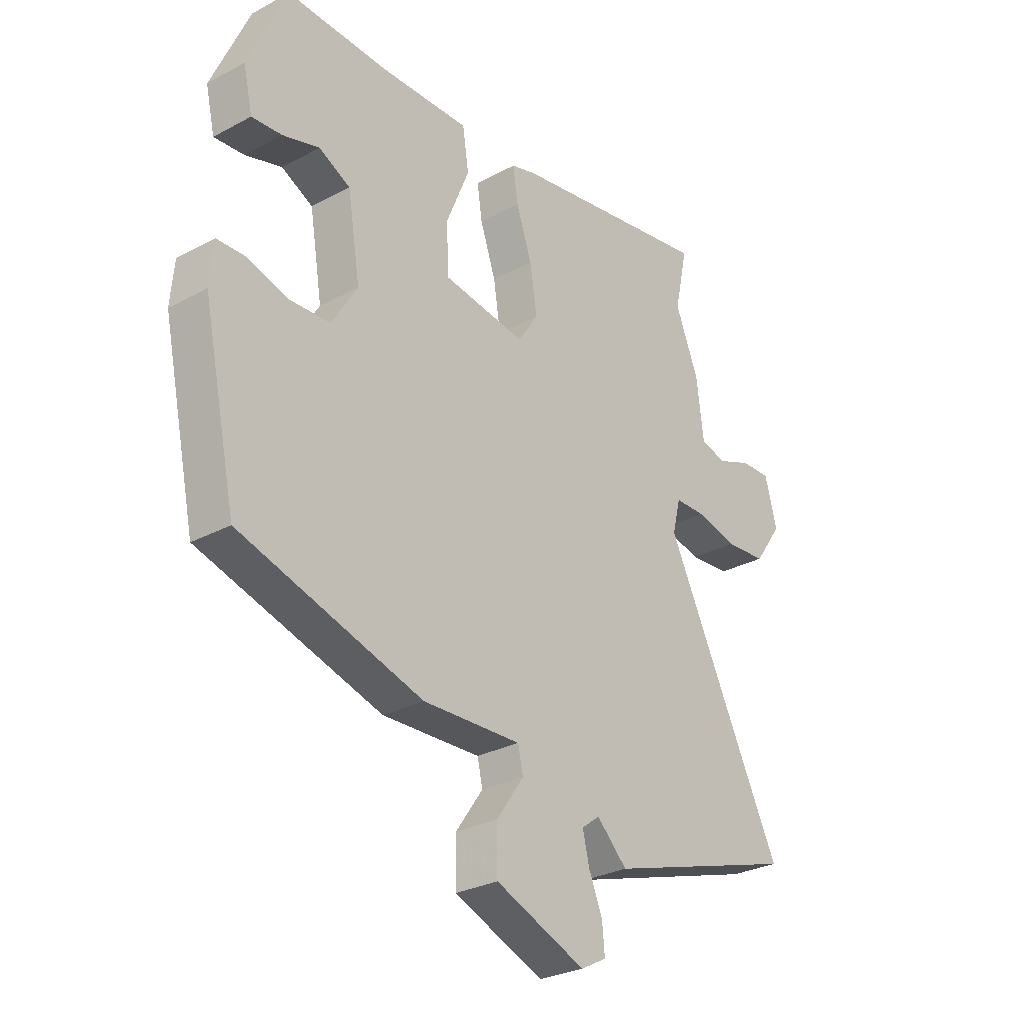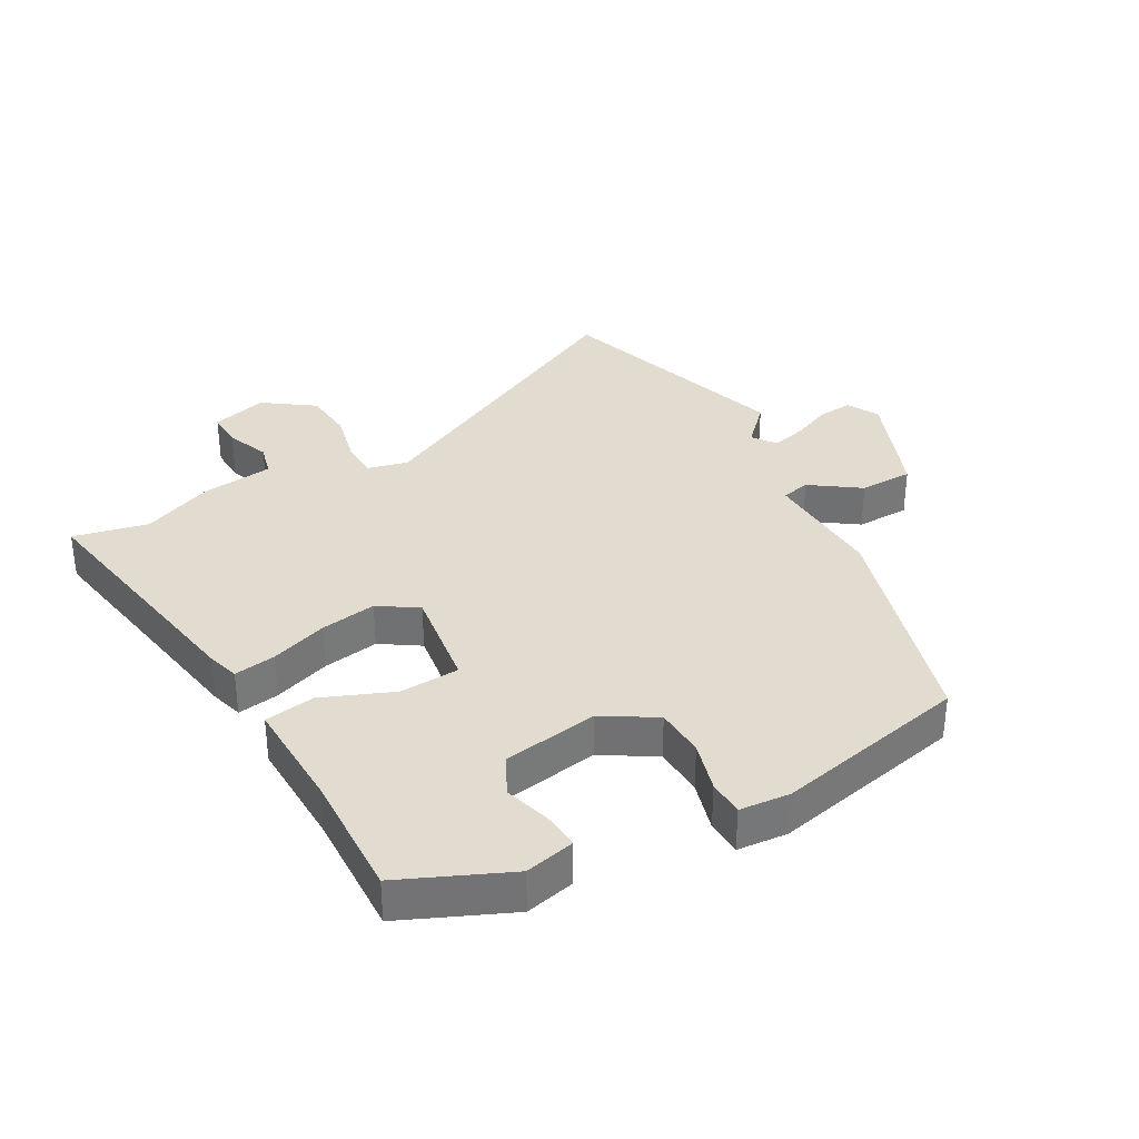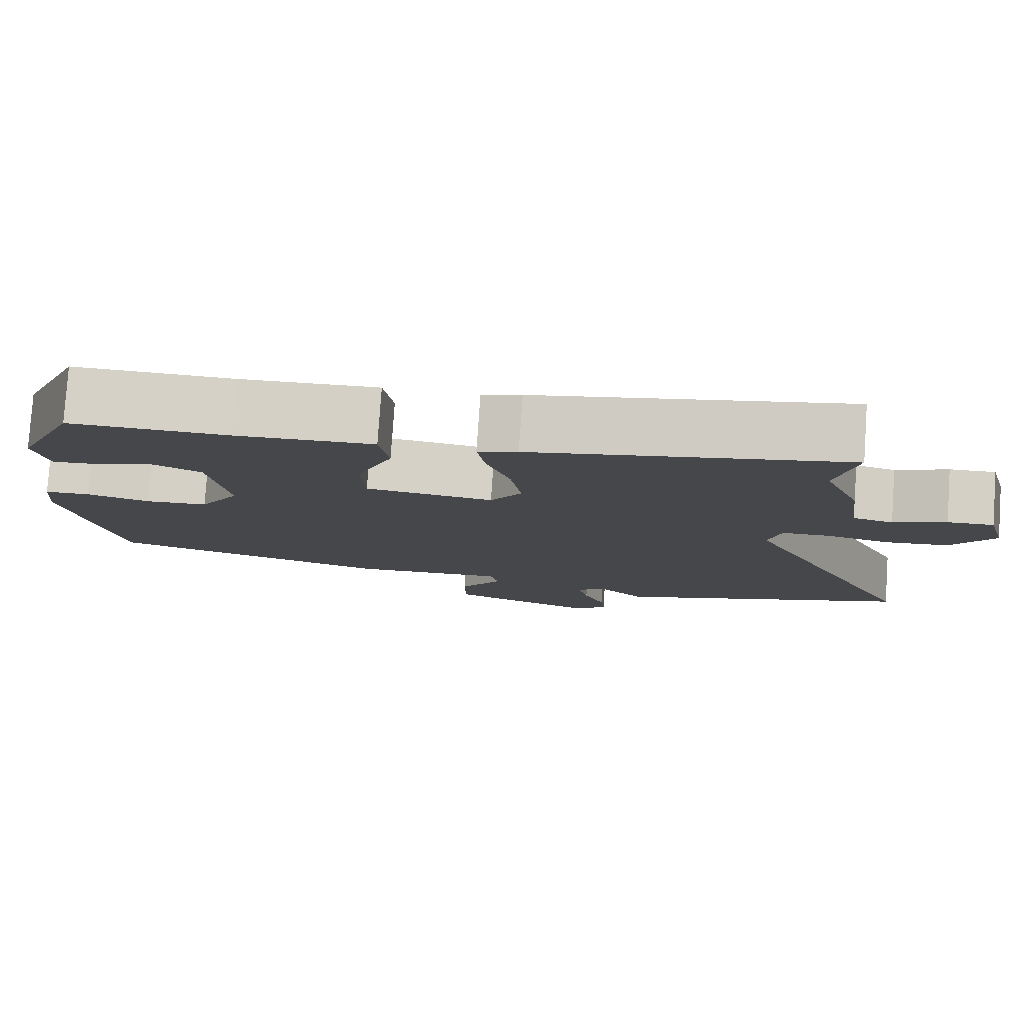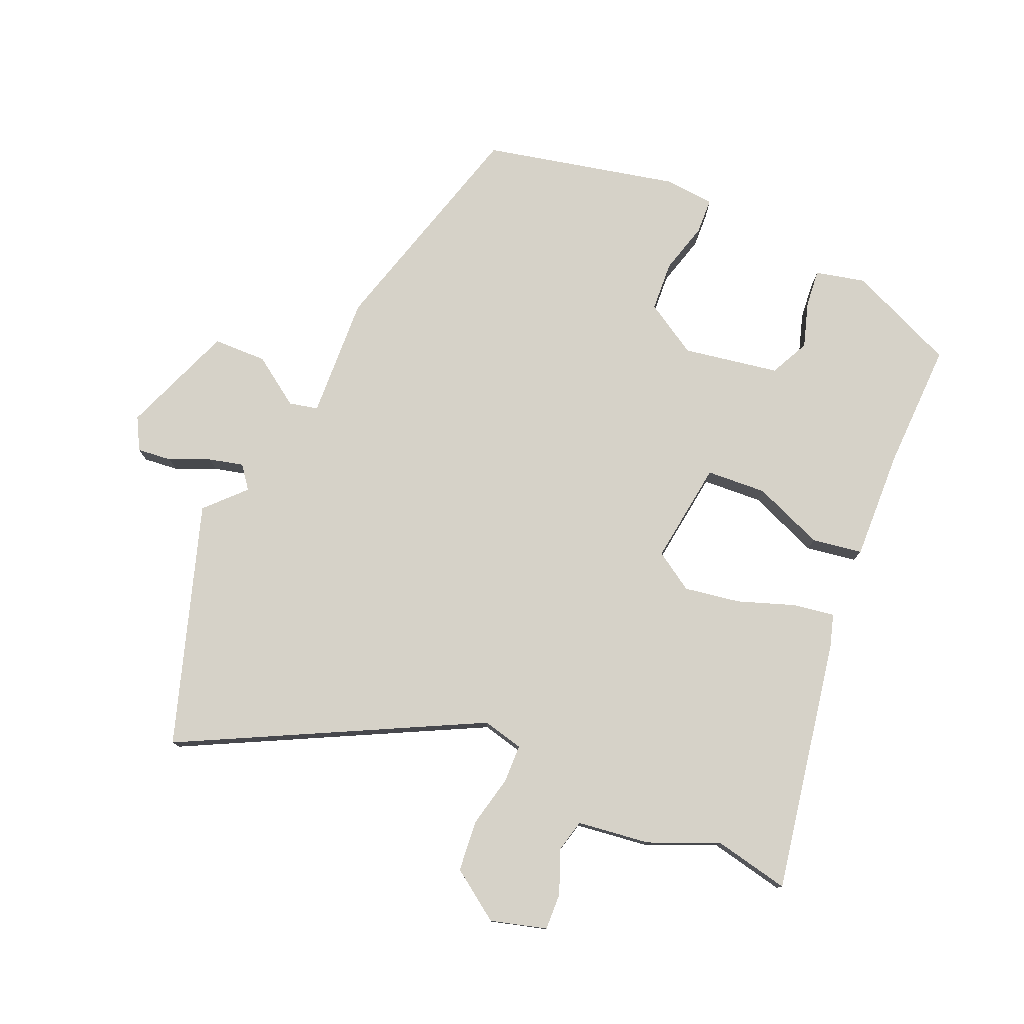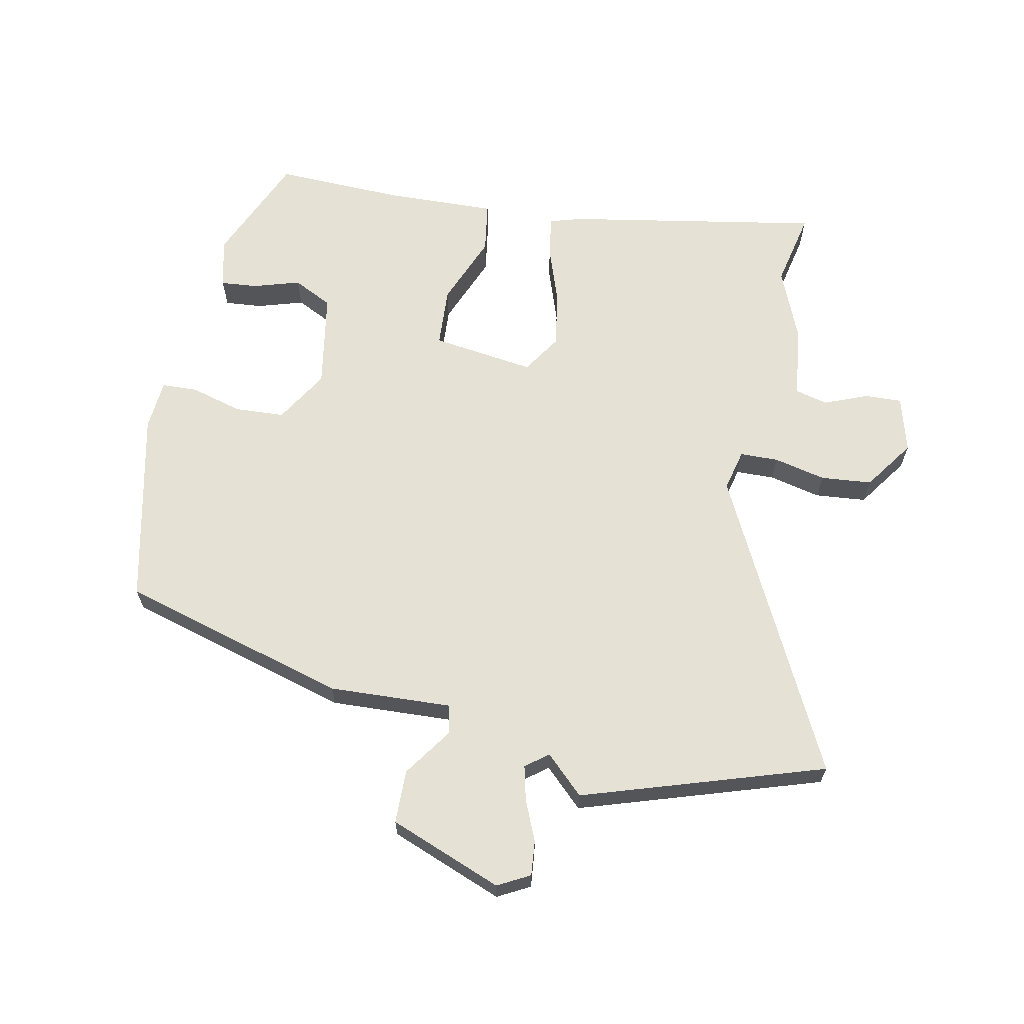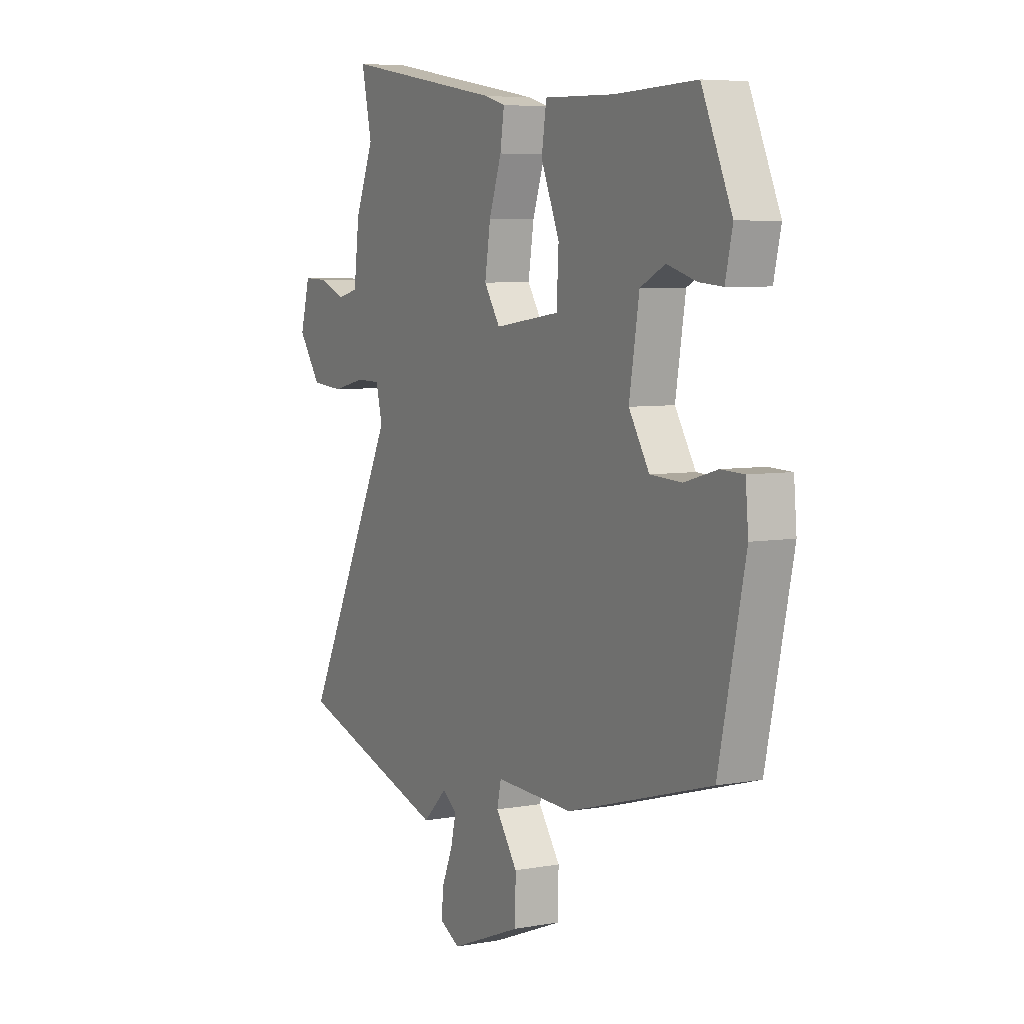
<metadata>
{"format":"obj","ext":"obj","renderer":"f3d","projection":"perspective","resolution":1024,"background":"white","views":[{"elev":-28.9,"azim":128.7,"up":"+Z"},{"elev":34.4,"azim":60.7,"up":"+Y"},{"elev":79.5,"azim":-176.1,"up":"+Z"},{"elev":77.9,"azim":-67.1,"up":"+Y"},{"elev":65.1,"azim":-168.8,"up":"+Y"},{"elev":6.0,"azim":61.3,"up":"+Z"}]}
</metadata>
<code>
v -0.311 0.07 -0.56
v -0.693 0.07 -0.439
v -0.459 0.07 0.03
v -0.475 0.07 0.095
v -0.536 0.07 0.096
v -0.618 0.07 0.077
v -0.699 0.07 0.084
v -0.755 0.07 0.163
v -0.731 0.07 0.252
v -0.672 0.07 0.25
v -0.604 0.07 0.223
v -0.552 0.07 0.236
v -0.538 0.07 0.351
v -0.492 0.07 0.463
v -0.518 0.07 0.582
v -0.115 0.07 0.512
v -0.064 0.07 0.497
v -0.074 0.07 0.431
v -0.105 0.07 0.341
v -0.119 0.07 0.252
v -0.079 0.07 0.191
v 0.084 0.07 0.214
v 0.089 0.07 0.309
v 0.043 0.07 0.421
v 0.055 0.07 0.501
v 0.231 0.07 0.496
v 0.433 0.07 0.503
v 0.508 0.07 0.333
v 0.49 0.07 0.254
v 0.431 0.07 0.259
v 0.358 0.07 0.281
v 0.296 0.07 0.25
v 0.271 0.07 0.098
v 0.322 0.07 0.015
v 0.401 0.07 0.011
v 0.482 0.07 0.034
v 0.539 0.07 0.032
v 0.546 0.07 -0.048
v 0.48 0.07 -0.356
v 0.12 0.07 -0.46
v -0.074 0.07 -0.452
v -0.084 0.07 -0.498
v -0.03 0.07 -0.575
v -0.031 0.07 -0.66
v -0.209 0.07 -0.73
v -0.26 0.07 -0.703
v -0.255 0.07 -0.648
v -0.228 0.07 -0.584
v -0.215 0.07 -0.529
v -0.251 0.07 -0.502
v -0.311 0 -0.56
v -0.693 0 -0.439
v -0.459 0 0.03
v -0.475 0 0.095
v -0.536 0 0.096
v -0.618 0 0.077
v -0.699 0 0.084
v -0.755 0 0.163
v -0.731 0 0.252
v -0.672 0 0.25
v -0.604 0 0.223
v -0.552 0 0.236
v -0.538 0 0.351
v -0.492 0 0.463
v -0.518 0 0.582
v -0.115 0 0.512
v -0.064 0 0.497
v -0.074 0 0.431
v -0.105 0 0.341
v -0.119 0 0.252
v -0.079 0 0.191
v 0.084 0 0.214
v 0.089 0 0.309
v 0.043 0 0.421
v 0.055 0 0.501
v 0.231 0 0.496
v 0.433 0 0.503
v 0.508 0 0.333
v 0.49 0 0.254
v 0.431 0 0.259
v 0.358 0 0.281
v 0.296 0 0.25
v 0.271 0 0.098
v 0.322 0 0.015
v 0.401 0 0.011
v 0.482 0 0.034
v 0.539 0 0.032
v 0.546 0 -0.048
v 0.48 0 -0.356
v 0.12 0 -0.46
v -0.074 0 -0.452
v -0.084 0 -0.498
v -0.03 0 -0.575
v -0.031 0 -0.66
v -0.209 0 -0.73
v -0.26 0 -0.703
v -0.255 0 -0.648
v -0.228 0 -0.584
v -0.215 0 -0.529
v -0.251 0 -0.502
f 46 47 48
f 45 46 48
f 44 45 48
f 43 44 48
f 42 43 48
f 41 42 48 49
f 39 40 41
f 38 39 41
f 37 38 41
f 36 37 41
f 35 36 41
f 41 49 50
f 35 41 50
f 34 35 50
f 29 30 31
f 28 29 31
f 27 28 31
f 26 27 31
f 26 31 32
f 25 26 32
f 24 25 32
f 23 24 32
f 22 23 32 33
f 17 18 19
f 16 17 19
f 15 16 19
f 14 15 19
f 14 19 20
f 13 14 20
f 12 13 20
f 11 12 20 21
f 9 10 11
f 8 9 11
f 7 8 11
f 6 7 11
f 5 6 11
f 4 5 11 21
f 50 1 2 3
f 33 34 50
f 22 33 50
f 21 22 50
f 4 21 50
f 3 4 50
f 98 97 96
f 98 96 95
f 98 95 94
f 98 94 93
f 98 93 92
f 99 98 92 91
f 91 90 89
f 91 89 88
f 91 88 87
f 91 87 86
f 91 86 85
f 100 99 91
f 100 91 85
f 100 85 84
f 81 80 79
f 81 79 78
f 81 78 77
f 81 77 76
f 82 81 76
f 82 76 75
f 82 75 74
f 82 74 73
f 83 82 73 72
f 69 68 67
f 69 67 66
f 69 66 65
f 69 65 64
f 70 69 64
f 70 64 63
f 70 63 62
f 71 70 62 61
f 61 60 59
f 61 59 58
f 61 58 57
f 61 57 56
f 61 56 55
f 71 61 55 54
f 53 52 51 100
f 100 84 83
f 100 83 72
f 100 72 71
f 100 71 54
f 100 54 53
f 1 51 52 2
f 2 52 53 3
f 3 53 54 4
f 4 54 55 5
f 5 55 56 6
f 6 56 57 7
f 7 57 58 8
f 8 58 59 9
f 9 59 60 10
f 10 60 61 11
f 11 61 62 12
f 12 62 63 13
f 13 63 64 14
f 14 64 65 15
f 15 65 66 16
f 16 66 67 17
f 17 67 68 18
f 18 68 69 19
f 19 69 70 20
f 20 70 71 21
f 21 71 72 22
f 22 72 73 23
f 23 73 74 24
f 24 74 75 25
f 25 75 76 26
f 26 76 77 27
f 27 77 78 28
f 28 78 79 29
f 29 79 80 30
f 30 80 81 31
f 31 81 82 32
f 32 82 83 33
f 33 83 84 34
f 34 84 85 35
f 35 85 86 36
f 36 86 87 37
f 37 87 88 38
f 38 88 89 39
f 39 89 90 40
f 40 90 91 41
f 41 91 92 42
f 42 92 93 43
f 43 93 94 44
f 44 94 95 45
f 45 95 96 46
f 46 96 97 47
f 47 97 98 48
f 48 98 99 49
f 49 99 100 50
f 50 100 51 1

</code>
